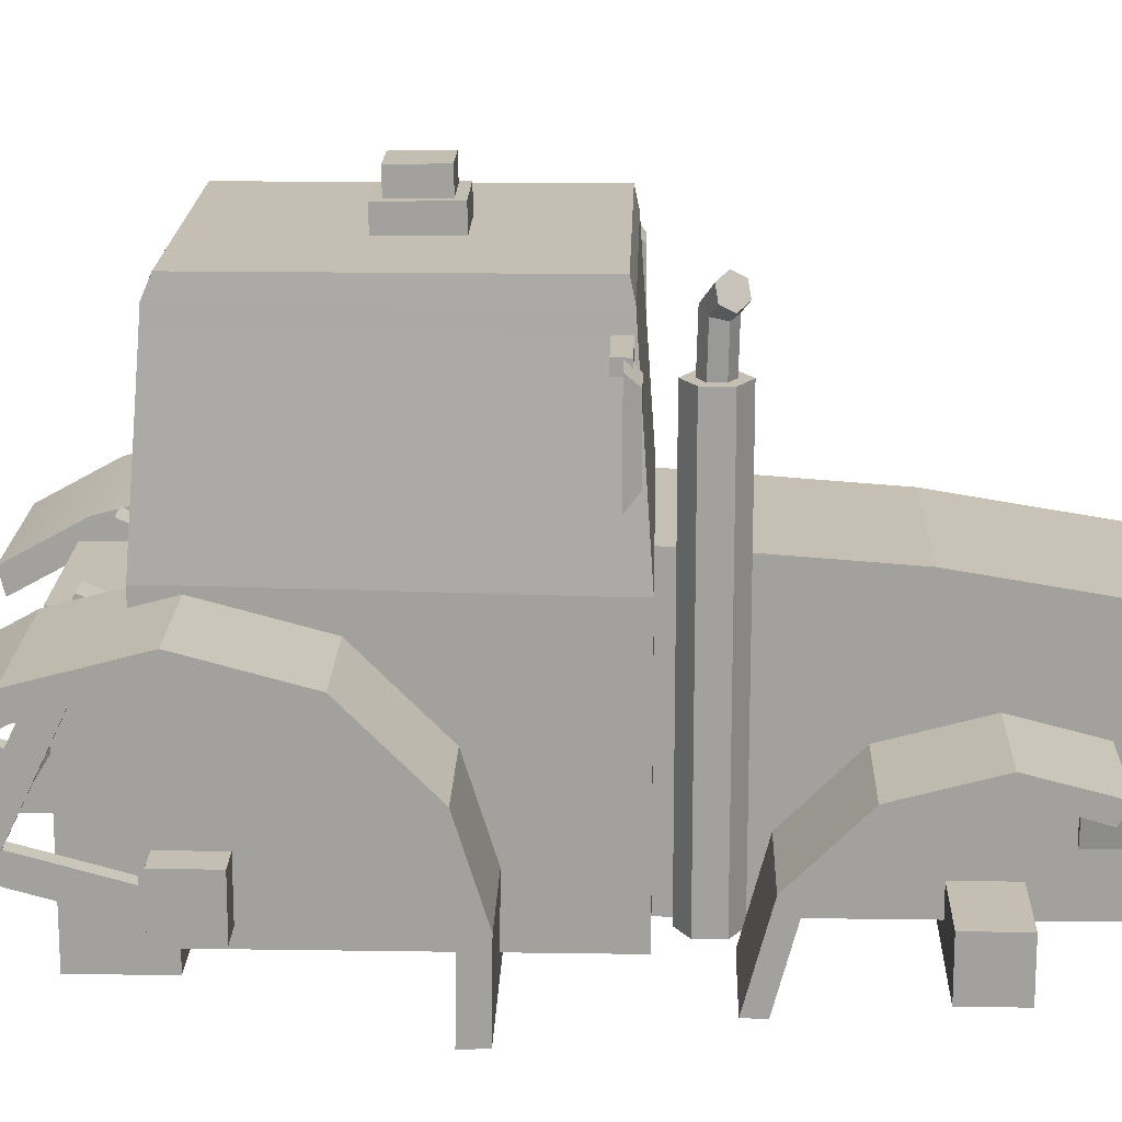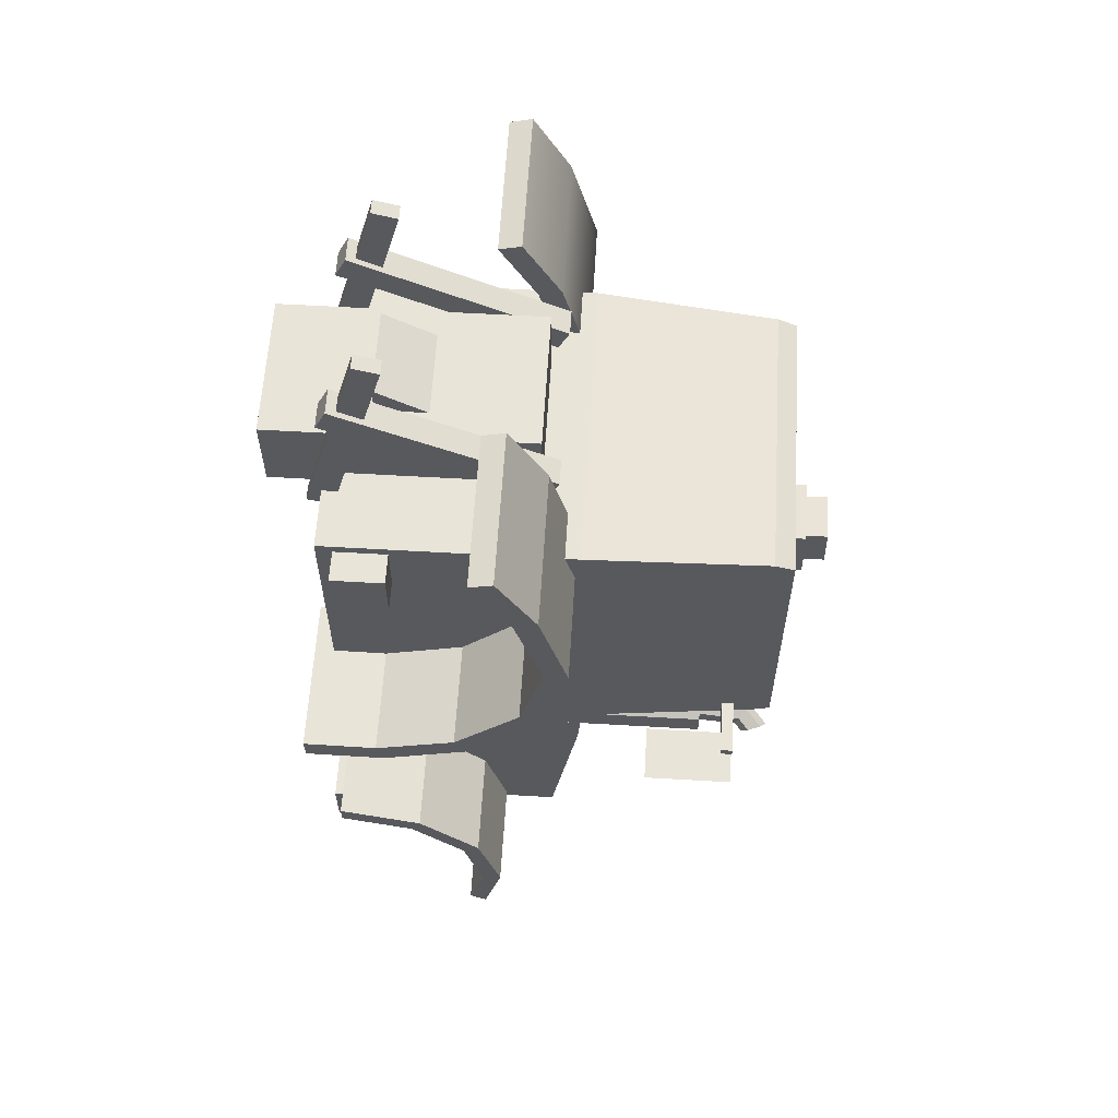
<metadata>
{"format":"obj","ext":"obj","renderer":"f3d","projection":"perspective","resolution":1024,"background":"white","views":[{"elev":17.6,"azim":91.7,"up":"+Y"},{"elev":60.4,"azim":93.4,"up":"+Z"}]}
</metadata>
<code>
v -1.279 0.7647 -1.58
v 1.279 0.7647 -1.58
v -1.279 1.151 -1.58
v 1.279 1.151 -1.58
v -1.279 1.151 -1.967
v 1.279 1.151 -1.967
v -1.279 0.7647 -1.967
v 1.279 0.7647 -1.967
v -1.347 1.064 2.224
v 1.347 1.064 2.224
v -1.347 1.45 2.224
v 1.347 1.45 2.224
v -1.347 1.45 1.837
v 1.347 1.45 1.837
v -1.347 1.064 1.837
v 1.347 1.064 1.837
v -1.893 0.8081 0.5694
v -1.893 1.993 0.7547
v -1.893 2.532 1.294
v -1.893 2.729 2.031
v -1.893 2.532 2.768
v -0.7596 0.8081 0.5694
v -0.7596 1.993 0.7547
v -0.7596 2.532 1.294
v -0.7596 2.729 2.031
v -0.7596 2.532 2.768
v -0.7596 0.8039 0.7374
v -0.7596 1.909 0.9002
v -1.893 0.8039 0.7374
v -1.893 1.909 0.9002
v -0.7596 2.386 1.378
v -1.893 2.386 1.378
v -0.7596 2.561 2.031
v -1.893 2.561 2.031
v -0.7596 2.364 2.723
v -1.893 2.364 2.723
v -0.7596 2.256 3.268
v -1.893 2.256 3.268
v -0.7596 2.088 3.223
v -1.893 2.088 3.223
v -1.135 0.8081 0.5694
v -1.492 1.993 0.7547
v -1.657 2.532 1.294
v -1.731 2.729 2.031
v -1.719 2.532 2.768
v -1.719 2.256 3.268
v -1.724 2.088 3.223
v -1.893 1.381 0.563
v -1.893 1.333 0.7288
v -0.7596 1.333 0.7288
v -0.7596 1.381 0.563
v -1.353 1.381 0.563
v -0.6687 0.9446 -0.1529
v -0.6687 2.844 -0.1529
v -0.6687 2.532 -2.821
v -0.6687 0.9446 -2.82
v -4e-06 2.532 -2.821
v -4e-06 0.9446 -2.82
v -1.121 0.9446 -0.1529
v -1.121 2.735 -0.1529
v -1.121 2.774 2.291
v -1.037 4.095 -0.06123
v -1.037 4.095 2.192
v -0.6687 2.751 -1.484
v -0.6687 0.9446 -1.482
v -1.045 3.953 -0.07004
v -1.045 3.953 2.201
v -1.045 3.953 0.05451
v -1.121 2.735 -0.01884
v -1.121 0.9446 -0.01884
v -1.037 4.095 0.06231
v -0.9419 3.953 -0.07004
v -1.011 2.735 -0.1529
v -1.025 0.9446 -0.1529
v -1 2.774 2.291
v -0.9467 3.953 2.201
v -0.9417 4.095 2.192
v -0.9311 4.095 -0.06123
v -1.037 4.095 2.046
v -1.045 3.953 2.055
v -1.121 2.774 2.14
v -4e-06 2.407 -2.821
v -0.6687 2.407 -2.821
v -0.6687 2.584 -1.484
v -0.6687 2.669 -0.1529
v -0.6687 1.805 -0.1529
v -1.02 1.805 -0.1529
v -1.121 1.805 -0.1529
v -1.121 1.805 -0.01884
v -0.6687 2.484 -2.156
v -1.121 1.982 -0.01884
v -1.121 1.982 -0.1529
v -1.018 1.982 -0.1529
v -0.6687 1.982 -0.1529
v -0.6687 1.952 -1.483
v -0.6687 1.828 -2.156
v -0.6687 1.829 -2.821
v -4e-06 1.829 -2.821
v -0.6687 2.837 -0.289
v -0.6687 2.664 -0.289
v -0.6687 1.978 -0.2889
v -0.6687 0.9446 -0.2888
v -0.2439 2.407 -2.821
v -0.6687 2.179 -2.821
v -0.6687 2.406 -2.586
v -0.2484 2.179 -2.821
v -0.6687 2.18 -2.586
v -1.028 4.238 2.132
v -1.028 4.238 -0.03104
v -1.121 1.805 0.5363
v -1.121 1.982 0.5669
v -1.121 2.759 1.204
v -1.045 3.953 1.182
v -1.037 4.095 1.179
v -1.121 2.76 1.322
v -1.045 3.953 1.291
v -1.037 4.095 1.288
v -1.028 4.238 1.241
v -1.121 0.9446 0.5503
v -1.121 0.9446 2.291
v -0.8832 0.9448 2.291
v -4e-06 0.9448 2.291
v -0.8803 2.638 2.291
v 0.6687 0.9446 -0.1529
v 0.6687 2.844 -0.1529
v 0.6687 2.532 -2.821
v 0.6687 0.9446 -2.82
v 1.121 0.9446 -0.1529
v 1.121 2.735 -0.1529
v 1.121 2.774 2.291
v 1.037 4.095 -0.06123
v 1.037 4.095 2.192
v 0.6687 2.751 -1.484
v 0.6687 0.9446 -1.482
v 1.045 3.953 -0.07004
v 1.045 3.953 2.201
v 1.045 3.953 0.05451
v 1.121 2.735 -0.01884
v 1.121 0.9446 -0.01884
v 1.037 4.095 0.06231
v 0.9419 3.953 -0.07004
v 1.011 2.735 -0.1529
v 1.025 0.9446 -0.1529
v 1 2.774 2.291
v 0.9467 3.953 2.201
v 0.9417 4.095 2.192
v 0.9311 4.095 -0.06123
v 1.037 4.095 2.046
v 1.045 3.953 2.055
v 1.121 2.774 2.14
v 0.6687 2.407 -2.821
v 0.6687 2.584 -1.484
v 0.6687 2.669 -0.1529
v 0.6687 1.805 -0.1529
v 1.02 1.805 -0.1529
v 1.121 1.805 -0.1529
v 1.121 1.805 -0.01884
v 0.6687 2.484 -2.156
v 1.121 1.982 -0.01884
v 1.121 1.982 -0.1529
v 1.018 1.982 -0.1529
v 0.6687 1.982 -0.1529
v 0.6687 1.952 -1.483
v 0.6687 1.828 -2.156
v 0.6687 1.829 -2.821
v 0.6687 2.837 -0.289
v 0.6687 2.664 -0.289
v 0.6687 1.978 -0.2889
v 0.6687 0.9446 -0.2888
v 0.2438 2.407 -2.821
v 0.6687 2.179 -2.821
v 0.6687 2.406 -2.586
v 0.2484 2.179 -2.821
v 0.6687 2.18 -2.586
v 1.028 4.238 2.132
v 1.028 4.238 -0.03104
v 1.121 1.805 0.5363
v 1.121 1.982 0.5669
v 1.121 2.759 1.204
v 1.045 3.953 1.182
v 1.037 4.095 1.179
v 1.121 2.76 1.322
v 1.045 3.953 1.291
v 1.037 4.095 1.288
v 1.028 4.238 1.241
v 1.121 0.9446 0.5503
v 1.121 0.9446 2.291
v 0.8832 0.9448 2.291
v 0.8803 2.638 2.291
v 1.893 0.8081 0.5694
v 1.893 1.993 0.7547
v 1.893 2.532 1.294
v 1.893 2.729 2.031
v 1.893 2.532 2.768
v 0.7596 0.8081 0.5694
v 0.7596 1.993 0.7547
v 0.7596 2.532 1.294
v 0.7596 2.729 2.031
v 0.7596 2.532 2.768
v 0.7596 0.8039 0.7374
v 0.7596 1.909 0.9002
v 1.893 0.8039 0.7374
v 1.893 1.909 0.9002
v 0.7596 2.386 1.378
v 1.893 2.386 1.378
v 0.7596 2.561 2.031
v 1.893 2.561 2.031
v 0.7596 2.364 2.723
v 1.893 2.364 2.723
v 0.7596 2.256 3.268
v 1.893 2.256 3.268
v 0.7596 2.088 3.223
v 1.893 2.088 3.223
v 1.135 0.8081 0.5694
v 1.492 1.993 0.7547
v 1.657 2.532 1.294
v 1.731 2.729 2.031
v 1.719 2.532 2.768
v 1.719 2.256 3.268
v 1.724 2.088 3.223
v 1.893 1.381 0.563
v 1.893 1.333 0.7288
v 0.7596 1.333 0.7288
v 0.7596 1.381 0.563
v 1.353 1.381 0.563
v -1.86 2.178 -1.773
v -1.86 2.015 -1.165
v -1.86 1.57 -0.7203
v -1.86 0.9619 -0.5574
v -1.092 2.178 -1.773
v -1.092 2.015 -1.165
v -1.092 1.57 -0.7203
v -1.092 0.9619 -0.5574
v -1.092 2.039 -1.81
v -1.092 1.895 -1.235
v -1.86 2.039 -1.81
v -1.86 1.895 -1.235
v -1.092 1.501 -0.8403
v -1.86 1.501 -0.8403
v -1.092 0.9619 -0.696
v -1.86 0.9619 -0.696
v -1.092 2.042 -2.3
v -1.86 2.042 -2.3
v -1.86 1.918 -2.228
v -1.092 1.918 -2.228
v 1.86 2.178 -1.773
v 1.86 2.015 -1.165
v 1.86 1.57 -0.7203
v 1.86 0.9619 -0.5574
v 1.092 2.178 -1.773
v 1.092 2.015 -1.165
v 1.092 1.57 -0.7203
v 1.092 0.9619 -0.5574
v 1.092 2.039 -1.81
v 1.092 1.895 -1.235
v 1.86 2.039 -1.81
v 1.86 1.895 -1.235
v 1.092 1.501 -0.8403
v 1.86 1.501 -0.8403
v 1.092 0.9619 -0.696
v 1.86 0.9619 -0.696
v 1.092 2.042 -2.3
v 1.86 2.042 -2.3
v 1.86 1.918 -2.228
v 1.092 1.918 -2.228
v -0.6993 1.339 -2.214
v -0.7606 1.768 -2.214
v -0.7606 1.768 -2.965
v -0.6993 1.339 -3.016
v -4e-06 1.768 -2.965
v -4e-06 1.339 -3.016
v -4e-06 1.339 -2.214
v -4e-06 1.768 -2.214
v -4e-06 1.339 -2.764
v -0.6993 1.339 -2.764
v -0.7606 1.768 -2.729
v -4e-06 1.768 -2.729
v -0.6304 0.8566 -3.067
v -4e-06 0.8566 -3.067
v -4e-06 0.8566 -2.816
v -0.6304 0.8566 -2.816
v -0.6095 1.768 -2.965
v -0.5454 1.339 -3.016
v -0.4722 0.8566 -3.067
v -0.7606 1.778 -3.048
v -0.6095 1.778 -3.048
v -0.5454 1.348 -3.099
v -0.6993 1.348 -3.099
v -0.4722 0.8656 -3.151
v -0.6304 0.8656 -3.151
v -0.7743 1.952 -2.94
v -0.6232 1.952 -2.94
v -0.6232 1.962 -3.023
v -0.7743 1.962 -3.023
v 0.6993 1.339 -2.214
v 0.7606 1.768 -2.214
v 0.7606 1.768 -2.965
v 0.6993 1.339 -3.016
v 0.6993 1.339 -2.764
v 0.7606 1.768 -2.729
v 0.6304 0.8566 -3.067
v 0.6304 0.8566 -2.816
v 0.6095 1.768 -2.965
v 0.5454 1.339 -3.016
v 0.4722 0.8566 -3.067
v 0.7606 1.778 -3.048
v 0.6095 1.778 -3.048
v 0.5454 1.348 -3.099
v 0.6993 1.348 -3.099
v 0.4722 0.8656 -3.151
v 0.6304 0.8656 -3.151
v 0.7743 1.952 -2.94
v 0.6232 1.952 -2.94
v 0.6232 1.962 -3.023
v 0.7743 1.962 -3.023
v -0.1081 1.225 -2.966
v 0.1081 1.225 -2.966
v -0.1081 1.44 -2.943
v 0.1081 1.44 -2.943
v -0.1081 1.463 -3.158
v 0.1081 1.463 -3.158
v -0.1081 1.248 -3.181
v 0.1081 1.248 -3.181
v -0.5247 0.5336 2.792
v -0.5247 2.468 2.792
v -0.5247 2.468 2.185
v -0.5247 0.5336 2.185
v -0.3216 1.312 2.792
v -0.3216 1.69 2.792
v -0.3216 1.312 3.02
v 0.857 0.9776 -0.6109
v 0.7033 0.9776 -0.5222
v 0.7033 0.9776 -0.3447
v 0.857 0.9776 -0.256
v 1.011 0.9776 -0.3447
v 1.011 0.9776 -0.5222
v 0.857 3.714 -0.6109
v 0.7033 3.714 -0.5222
v 0.7033 3.714 -0.3447
v 0.857 3.714 -0.256
v 1.011 3.714 -0.3447
v 1.011 3.714 -0.5222
v 0.857 3.714 -0.5308
v 0.7727 3.714 -0.4821
v 0.7727 3.714 -0.3848
v 0.857 3.714 -0.3362
v 0.9413 3.714 -0.3848
v 0.9413 3.714 -0.4821
v 1.008 4.056 -0.517
v 0.9496 4.103 -0.5841
v 0.9204 4.199 -0.567
v 0.9501 4.247 -0.4828
v 1.009 4.199 -0.4157
v 1.038 4.103 -0.4328
v 0.7941 4.068 -0.4909
v 0.8756 4.027 -0.538
v 0.9585 4.006 -0.4885
v 0.9599 4.027 -0.392
v 0.8783 4.068 -0.3449
v 0.7954 4.089 -0.3944
v 1.011 2.424 -0.3447
v 0.857 2.424 -0.256
v 0.7033 2.424 -0.3447
v 0.7033 2.424 -0.5222
v 0.857 2.424 -0.6109
v 1.011 2.424 -0.5222
v 1.011 2.2 -0.3447
v 0.857 2.2 -0.256
v 0.7033 2.2 -0.3447
v 0.7033 2.2 -0.5222
v 0.857 2.2 -0.6109
v 1.011 2.2 -0.5222
v -0.1717 4.564 1.155
v 0.1716 4.564 1.155
v -0.1717 4.571 0.8119
v 0.1716 4.571 0.8119
v -0.1717 4.407 0.8086
v -0.1717 4.4 1.152
v 0.1716 4.4 1.152
v 0.1716 4.407 0.8086
v -0.2348 4.229 0.7418
v -0.2348 4.22 1.211
v -0.2348 4.398 1.215
v -0.2348 4.408 0.7455
v 0.2348 4.22 1.211
v 0.2348 4.398 1.215
v 0.2348 4.229 0.7418
v 0.2348 4.408 0.7455
v -1.341 3.393 -0.09568
v -1.609 3.393 -0.09568
v -1.341 3.859 -0.09568
v -1.609 3.859 -0.09568
v -1.271 3.951 -0.01098
v -1.679 3.951 -0.01098
v -1.271 3.301 -0.01098
v -1.679 3.301 -0.01098
v -1.448 3.868 0.05161
v -1.027 3.869 0.05161
v -1.027 3.958 0.05161
v -1.448 3.868 -0.05424
v -1.027 3.958 -0.05424
v -1.027 3.869 -0.05424
v -1.448 3.957 -0.05424
v -1.448 3.957 0.05161
v 1.341 3.393 -0.09568
v 1.609 3.393 -0.09568
v 1.341 3.859 -0.09568
v 1.609 3.859 -0.09568
v 1.271 3.951 -0.01098
v 1.679 3.951 -0.01098
v 1.271 3.301 -0.01098
v 1.679 3.301 -0.01098
v 1.447 3.868 0.05161
v 1.027 3.869 0.05161
v 1.027 3.958 0.05161
v 1.447 3.868 -0.05424
v 1.027 3.958 -0.05424
v 1.027 3.869 -0.05424
v 1.448 3.957 -0.05424
v 1.448 3.957 0.05161
v 0.5247 0.5336 2.792
v 0.5247 2.468 2.792
v 0.5247 2.468 2.185
v 0.5247 0.5336 2.185
v 0.3216 1.312 2.792
v 0.3216 1.69 2.792
v 0.3216 1.312 3.02
v -0.7182 1.07 3.329
v -0.5257 1.07 3.329
v -0.7182 2.599 2.601
v -0.5257 2.599 2.601
v -0.7182 2.517 2.427
v -0.5257 2.517 2.427
v -0.7182 0.9871 3.155
v -0.5257 0.9871 3.155
v -0.6774 1.458 3.749
v -0.5666 1.458 3.749
v -0.6774 1.014 2.114
v -0.5666 1.014 2.114
v -0.6774 0.828 2.165
v -0.5666 0.828 2.165
v -0.6774 1.272 3.799
v -0.5666 1.272 3.799
v 0.7182 1.07 3.329
v 0.5257 1.07 3.329
v 0.7182 2.599 2.601
v 0.5257 2.599 2.601
v 0.7182 2.517 2.427
v 0.5257 2.517 2.427
v 0.7182 0.9871 3.155
v 0.5257 0.9871 3.155
v 0.6774 1.458 3.749
v 0.5666 1.458 3.749
v 0.6774 1.014 2.114
v 0.5666 1.014 2.114
v 0.6774 0.828 2.165
v 0.5666 0.828 2.165
v 0.6774 1.272 3.799
v 0.5666 1.272 3.799
f 1 2 4 3
f 3 4 6 5
f 5 6 8 7
f 7 8 2 1
f 2 8 6 4
f 7 1 3 5
f 9 10 12 11
f 11 12 14 13
f 13 14 16 15
f 15 16 10 9
f 10 16 14 12
f 15 9 11 13
f 50 49 29 27
f 31 32 30 28
f 33 34 32 31
f 36 34 33 35
f 41 17 48 52
f 42 18 19 43
f 43 19 20 44
f 21 45 44 20
f 51 50 27 22
f 27 29 17 41
f 17 29 49 48
f 18 30 32 19
f 19 32 34 20
f 40 47 46 38
f 26 35 33 25
f 20 34 36 21
f 21 38 46 45
f 26 37 39 35
f 47 40 36
f 36 40 38 21
f 22 27 41
f 51 22 41 52
f 24 23 42 43
f 25 24 43 44
f 45 26 25 44
f 46 37 26 45
f 47 39 37 46
f 35 39 47 36
f 48 49 30 18
f 28 30 49 50
f 23 51 52 42
f 48 18 42 52
f 99 54 125 166
f 55 57 103 83
f 100 85 54 99
f 60 73 93 92
f 75 61 123
f 73 60 66 72
f 80 81 61 67
f 61 75 76 67
f 55 64 57
f 64 133 57
f 57 133 126
f 83 105 90 55
f 78 72 66 62
f 67 76 77 63
f 79 80 67 63
f 60 69 68 66
f 91 69 60 92
f 66 68 71 62
f 73 54 85
f 75 123 189 144
f 76 75 144 145
f 77 76 145 146
f 71 68 113 114
f 69 112 113 68
f 56 97 98 58
f 96 56 65 95
f 101 86 94
f 93 94 86 87
f 92 93 87 88
f 91 92 88 89
f 110 111 91 89
f 87 86 53 74
f 88 87 74 59
f 89 88 59 70
f 101 94 85 100
f 90 96 95 84
f 104 107 105 83
f 83 103 106 104
f 64 99 166 133
f 84 100 99 64
f 95 101 100 84
f 101 95 65 102
f 104 106 98 97
f 107 96 90 105
f 97 96 107 104
f 77 108 63
f 78 62 109
f 62 71 109
f 110 115 112 111
f 113 112 115 116
f 114 113 116 117
f 116 115 81 80
f 117 116 80 79
f 108 118 117 79
f 119 110 89 70
f 73 85 94 93
f 111 112 69 91
f 108 77 146 175
f 79 63 108
f 118 114 117
f 109 71 114 118
f 61 120 121 123
f 123 121 122 188 189
f 70 53 119
f 72 54 73
f 61 81 120
f 120 115 110 119
f 120 81 115
f 96 97 56
f 64 90 84
f 55 90 64
f 98 106 103 82
f 86 101 102 53
f 56 58 65
f 58 122 53
f 58 53 102 65
f 74 53 70 59
f 119 53 122 121 120
f 126 151 170 57
f 167 166 125 153
f 129 160 161 142
f 144 189 130
f 108 175 185 118
f 72 141 125 54
f 142 141 135 129
f 149 136 130 150
f 130 136 145 144
f 151 126 158 172
f 147 131 135 141
f 78 147 141 72
f 136 132 146 145
f 148 132 136 149
f 129 135 137 138
f 159 160 129 138
f 135 131 140 137
f 142 153 125
f 118 185 176 109
f 140 181 180 137
f 138 137 180 179
f 127 58 98 165
f 164 163 134 127
f 168 162 154
f 161 155 154 162
f 160 156 155 161
f 159 157 156 160
f 177 157 159 178
f 155 143 124 154
f 156 128 143 155
f 157 139 128 156
f 168 167 153 162
f 158 152 163 164
f 171 151 172 174
f 151 171 173 170
f 152 133 166 167
f 163 152 167 168
f 168 169 134 163
f 171 165 98 173
f 174 172 158 164
f 165 171 174 164
f 146 132 175
f 109 176 147 78
f 147 176 131
f 131 176 140
f 177 178 179 182
f 180 183 182 179
f 181 184 183 180
f 183 149 150 182
f 184 148 149 183
f 175 148 184 185
f 186 139 157 177
f 142 161 162 153
f 178 159 138 179
f 148 175 132
f 185 184 181
f 176 185 181 140
f 130 189 188 187
f 139 186 124
f 141 142 125
f 130 187 150
f 187 186 177 182
f 187 182 150
f 164 127 165
f 133 152 158
f 126 133 158
f 98 82 170 173
f 154 124 169 168
f 127 134 58
f 58 124 122
f 58 134 169 124
f 143 128 139 124
f 186 187 188 122 124
f 223 200 202 222
f 204 201 203 205
f 206 204 205 207
f 209 208 206 207
f 214 225 221 190
f 215 216 192 191
f 216 217 193 192
f 194 193 217 218
f 224 195 200 223
f 200 214 190 202
f 190 221 222 202
f 191 192 205 203
f 192 193 207 205
f 213 211 219 220
f 199 198 206 208
f 193 194 209 207
f 194 218 219 211
f 199 208 212 210
f 220 209 213
f 209 194 211 213
f 195 214 200
f 224 225 214 195
f 197 216 215 196
f 198 217 216 197
f 218 217 198 199
f 219 218 199 210
f 220 219 210 212
f 208 209 220 212
f 221 191 203 222
f 201 223 222 203
f 196 215 225 224
f 221 225 215 191
f 235 237 236 234
f 238 239 237 235
f 240 241 239 238
f 231 230 226 227
f 232 231 227 228
f 233 232 228 229
f 231 235 234 230
f 242 245 244 243
f 226 236 237 227
f 232 238 235 231
f 227 237 239 228
f 233 240 238 232
f 228 239 241 229
f 229 241 240 233
f 230 242 243 226
f 226 243 244 236
f 236 244 245 234
f 234 245 242 230
f 255 254 256 257
f 258 255 257 259
f 260 258 259 261
f 251 247 246 250
f 252 248 247 251
f 253 249 248 252
f 251 250 254 255
f 262 263 264 265
f 246 247 257 256
f 252 251 255 258
f 247 248 259 257
f 253 252 258 260
f 248 249 261 259
f 249 253 260 261
f 250 246 263 262
f 246 256 264 263
f 256 254 265 264
f 254 250 262 265
f 266 272 273 267
f 276 282 268
f 285 286 287 288
f 278 284 281
f 269 275 276 268
f 275 274 272 266
f 276 275 266 267
f 267 273 277 276
f 288 287 289 290
f 271 274 280 279
f 274 275 281 280
f 275 269 278 281
f 283 282 270 271
f 284 283 271 279
f 291 292 293 294
f 282 283 287 286
f 269 268 285 288
f 283 284 289 287
f 284 278 290 289
f 278 269 288 290
f 268 282 292 291
f 282 286 293 292
f 286 285 294 293
f 285 268 291 294
f 295 296 273 272
f 300 303 270 277
f 306 309 308 307
f 305 302 280 279
f 298 297 300 299
f 299 295 272 274
f 300 296 295 299
f 296 300 277 273
f 309 311 310 308
f 271 279 280 274
f 274 280 302 299
f 299 302 301 298
f 304 271 270 303
f 305 279 271 304
f 312 315 314 313
f 303 307 308 304
f 298 309 306 297
f 304 308 310 305
f 305 310 311 301
f 301 311 309 298
f 297 312 313 303
f 303 313 314 307
f 307 314 315 306
f 306 315 312 297
f 316 317 319 318
f 318 319 321 320
f 320 321 323 322
f 322 323 317 316
f 317 323 321 319
f 322 316 318 320
f 329 330 427 426
f 326 325 422 423
f 327 326 423 424
f 324 327 424 421
f 327 324 325 326
f 328 324 421 425
f 325 324 328 329
f 330 328 425 427
f 329 328 330
f 331 332 370 371
f 332 333 369 370
f 333 334 368 369
f 334 335 367 368
f 335 336 372 367
f 336 331 371 372
f 332 331 335
f 333 332 335
f 334 333 335
f 331 336 335
f 352 350 351
f 342 337 343 348
f 337 338 344 343
f 338 339 345 344
f 339 340 346 345
f 340 341 347 346
f 341 342 348 347
f 343 356 357 348
f 344 355 356 343
f 345 360 355 344
f 346 359 360 345
f 347 358 359 346
f 348 357 358 347
f 356 355 351 350
f 357 356 350 349
f 358 357 349 354
f 359 358 354 353
f 360 359 353 352
f 355 360 352 351
f 354 352 353
f 349 352 354
f 349 350 352
f 362 361 341 340
f 363 362 340 339
f 364 363 339 338
f 365 364 338 337
f 366 365 337 342
f 361 366 342 341
f 368 367 361 362
f 369 368 362 363
f 370 369 363 364
f 371 370 364 365
f 372 371 365 366
f 367 372 366 361
f 378 379 374 373
f 373 374 376 375
f 375 376 380 377
f 379 380 376 374
f 377 378 373 375
f 381 382 383 384
f 382 385 386 383
f 385 387 388 386
f 384 388 387 381
f 378 377 384 383
f 379 378 383 386
f 380 379 386 388
f 377 380 388 384
f 385 382 381 387
f 389 390 392 391
f 391 392 394 393
f 393 394 396 395
f 395 396 390 389
f 390 396 394 392
f 395 389 391 393
f 397 398 399 404
f 403 404 399 401
f 400 403 401 402
f 400 402 398 397
f 398 402 401 399
f 397 404 403 400
f 405 407 408 406
f 407 409 410 408
f 409 411 412 410
f 411 405 406 412
f 406 408 410 412
f 411 409 407 405
f 413 420 415 414
f 419 417 415 420
f 416 418 417 419
f 416 413 414 418
f 414 415 417 418
f 413 416 419 420
f 424 423 422 421
f 329 426 422 325
f 422 426 425 421
f 426 427 425
f 428 429 431 430
f 430 431 433 432
f 432 433 435 434
f 434 435 429 428
f 429 435 433 431
f 434 428 430 432
f 436 437 439 438
f 438 439 441 440
f 440 441 443 442
f 442 443 437 436
f 437 443 441 439
f 442 436 438 440
f 444 446 447 445
f 446 448 449 447
f 448 450 451 449
f 450 444 445 451
f 445 447 449 451
f 450 448 446 444
f 452 454 455 453
f 454 456 457 455
f 456 458 459 457
f 458 452 453 459
f 453 455 457 459
f 458 456 454 452
f 57 170 82
f 103 57 82
f 300 297 303
f 276 277 270 282
f 301 302 305
f 281 284 279 280

</code>
